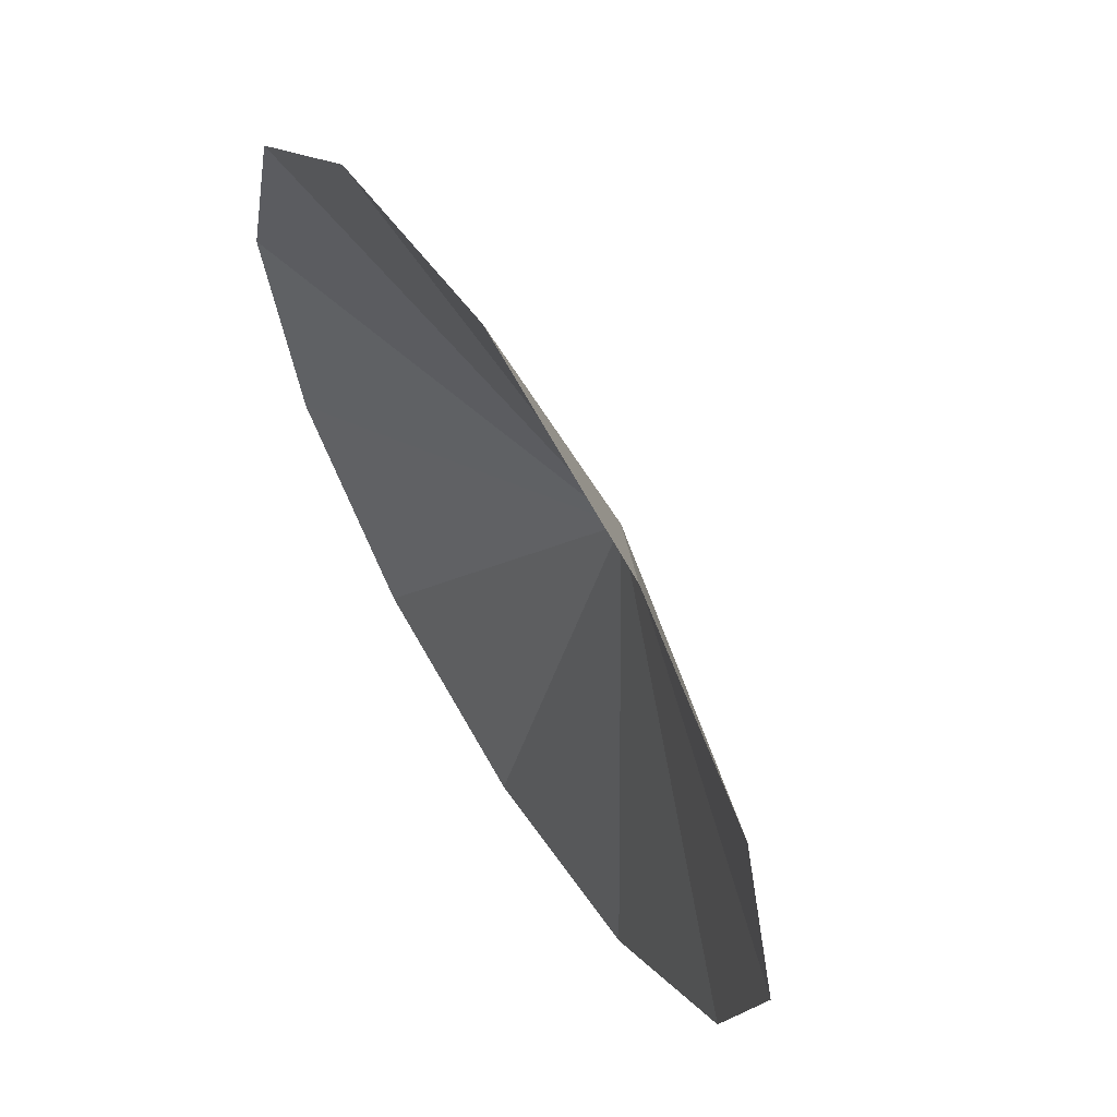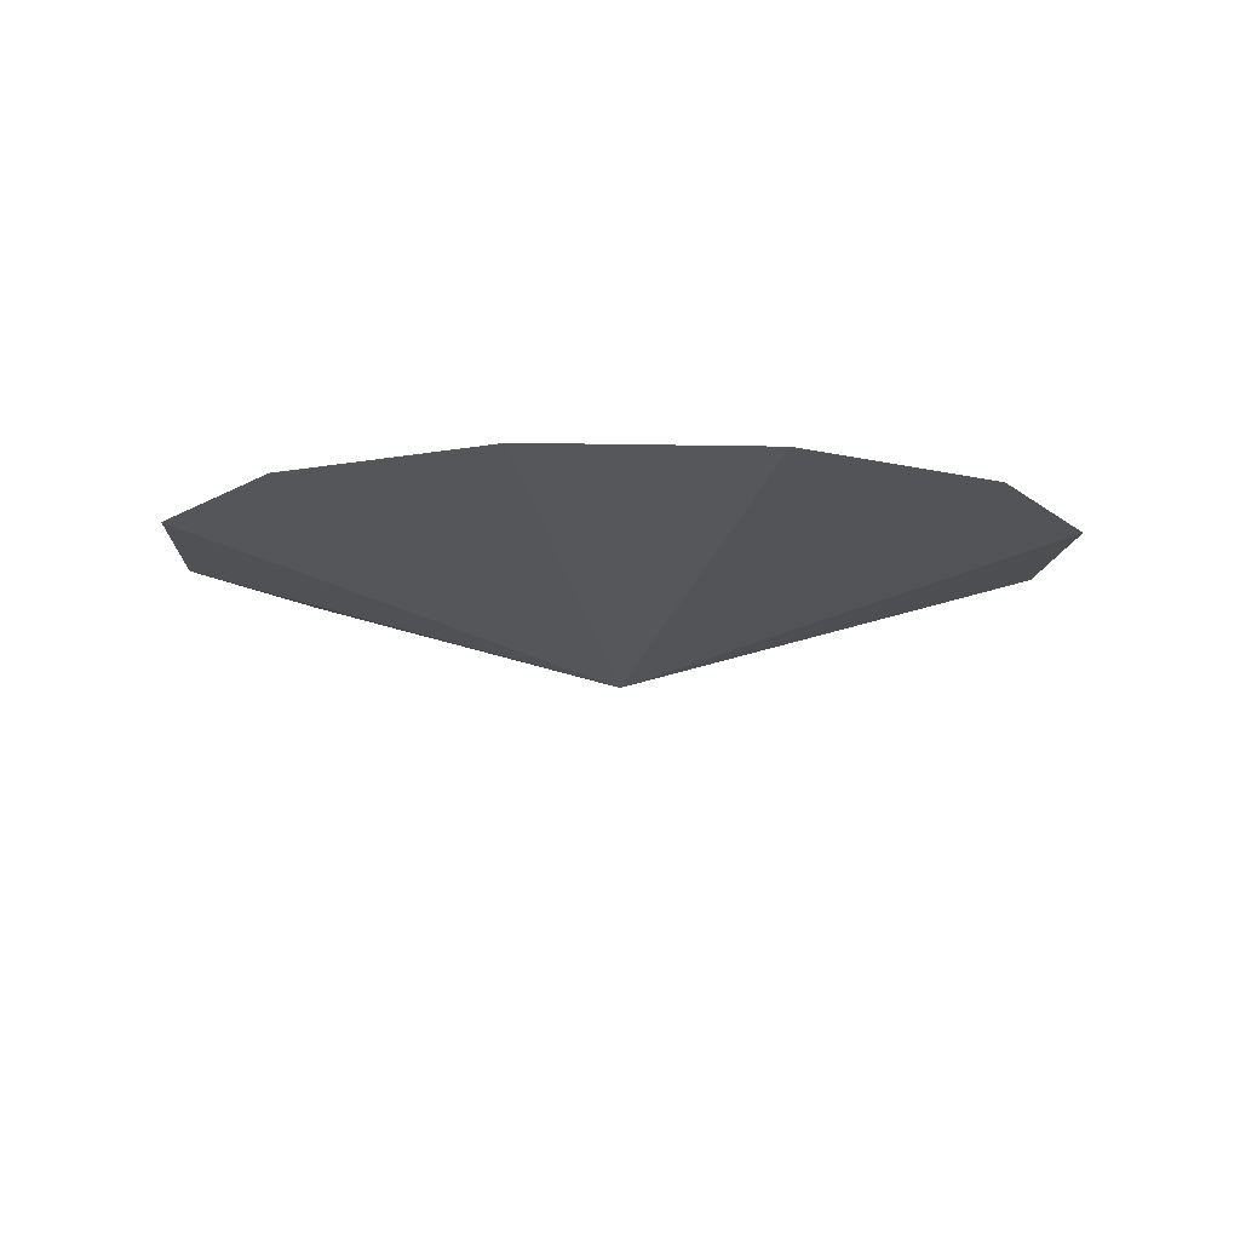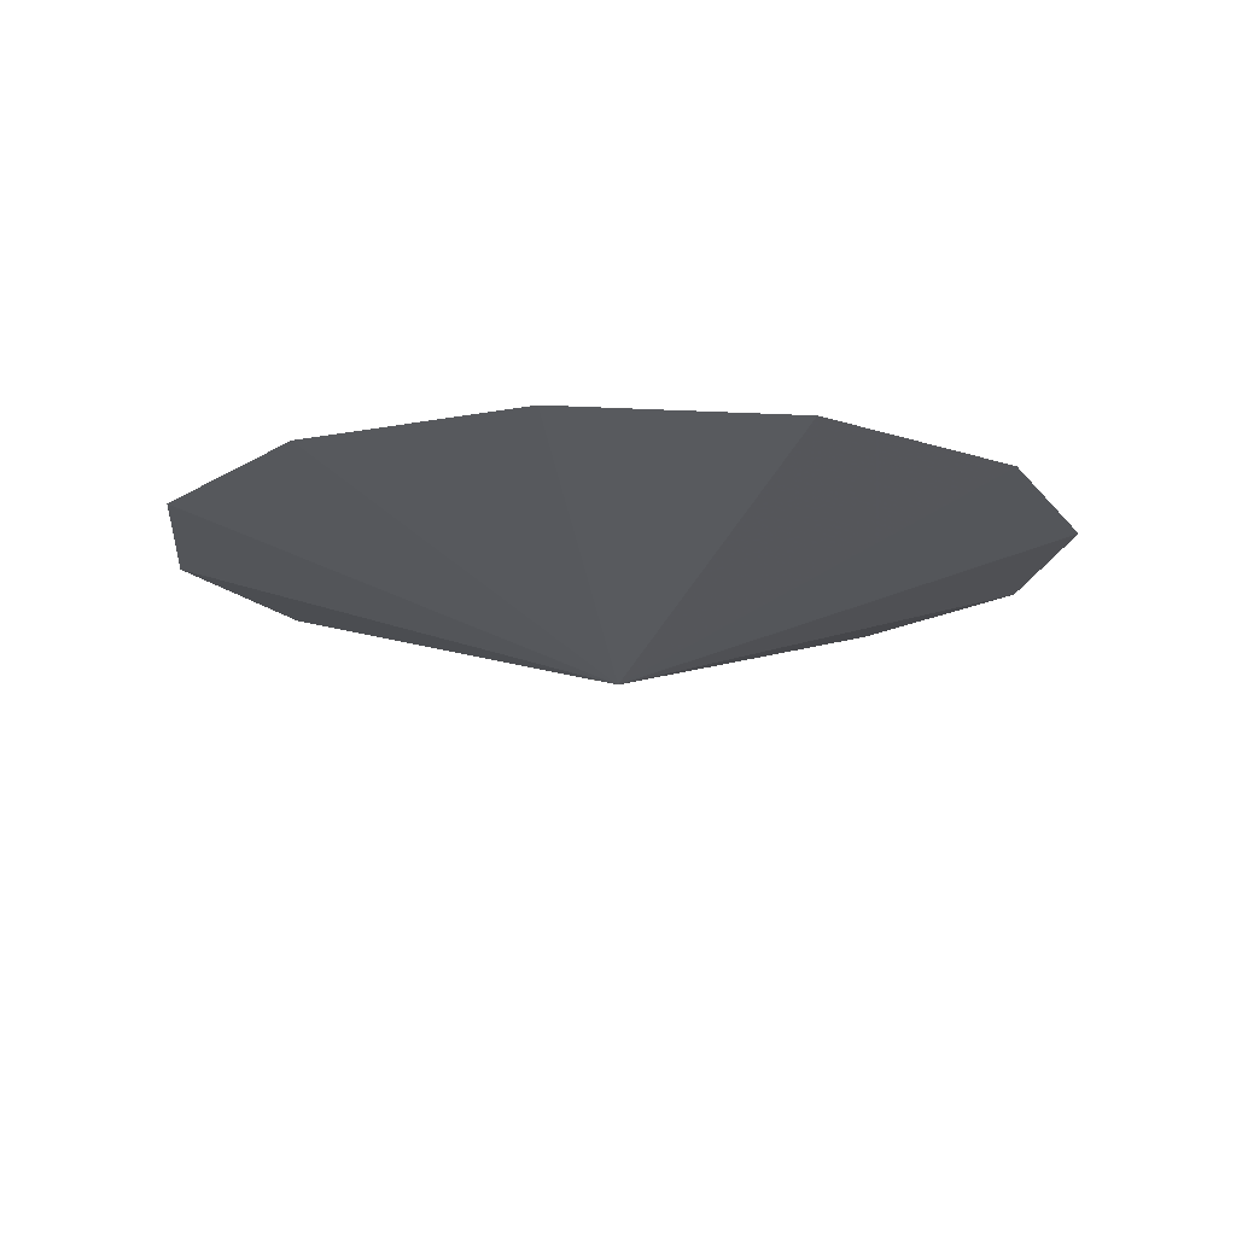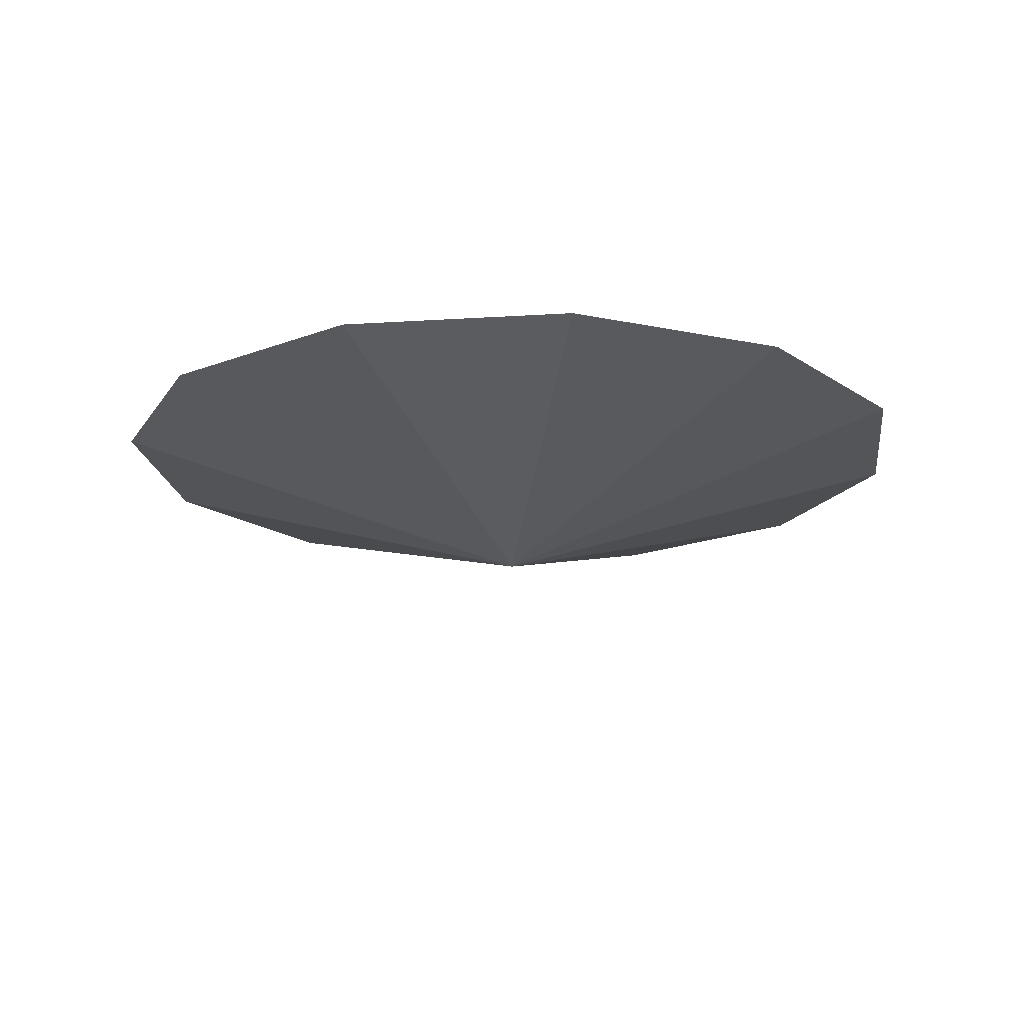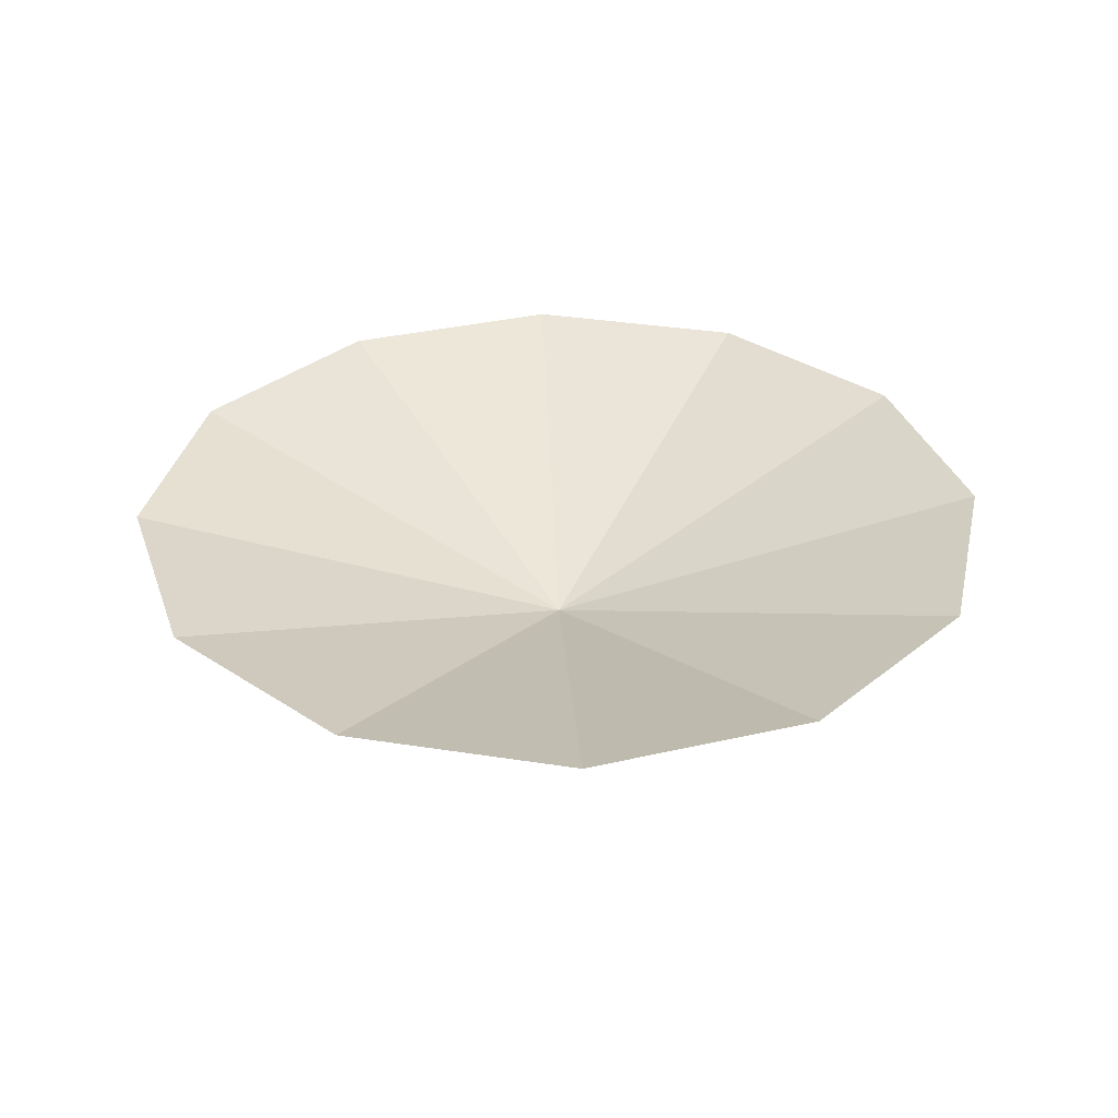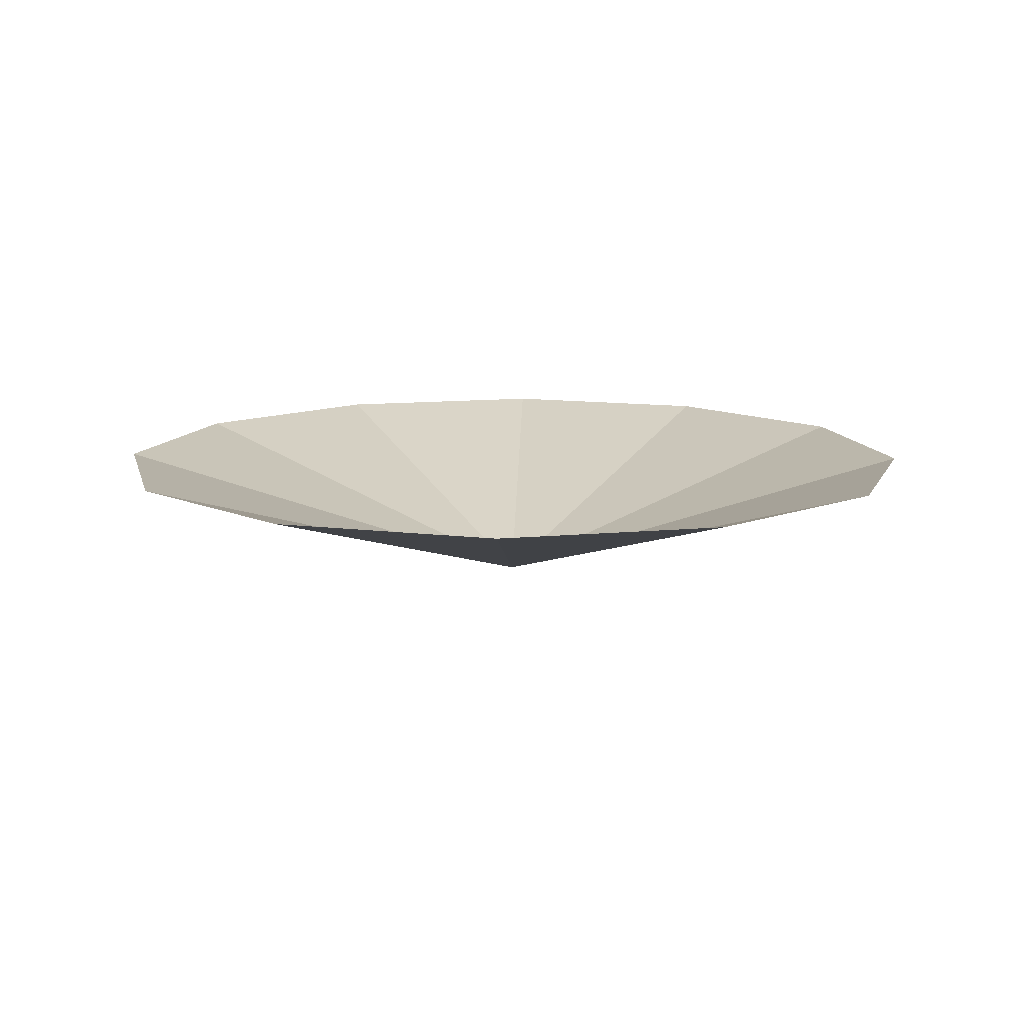
<metadata>
{"format":"obj","ext":"obj","renderer":"f3d","projection":"perspective","resolution":1024,"background":"white","views":[{"elev":62.3,"azim":58.4,"up":"+Y"},{"elev":-10.2,"azim":-48.1,"up":"+Z"},{"elev":-14.2,"azim":98.4,"up":"+Z"},{"elev":-17.4,"azim":142.3,"up":"+Z"},{"elev":33.3,"azim":87.3,"up":"+Z"},{"elev":11.8,"azim":31.9,"up":"+Z"}]}
</metadata>
<code>
v 0 0 -0.9443
v 3.148 0 0
v 2.726 1.574 0
v 1.574 2.726 0
v 0 3.148 0
v -1.574 2.726 0
v -2.726 1.574 0
v -3.148 0 0
v -2.726 -1.574 0
v -1.574 -2.726 0
v -0 -3.148 0
v 1.574 -2.726 0
v 2.726 -1.574 0
f 1 2 3
f 1 3 4
f 1 4 5
f 1 5 6
f 1 6 7
f 1 7 8
f 1 8 9
f 1 9 10
f 1 10 11
f 1 11 12
f 1 12 13
f 1 13 2

</code>
